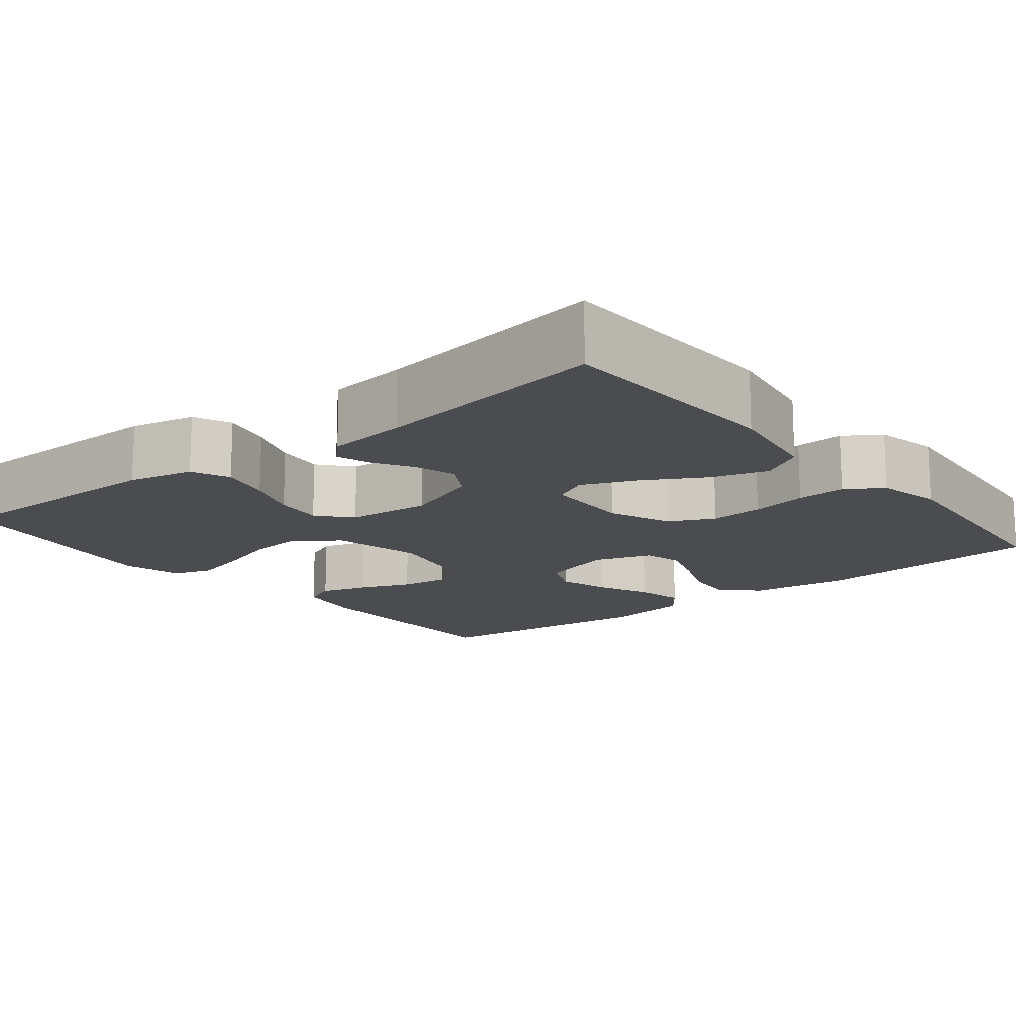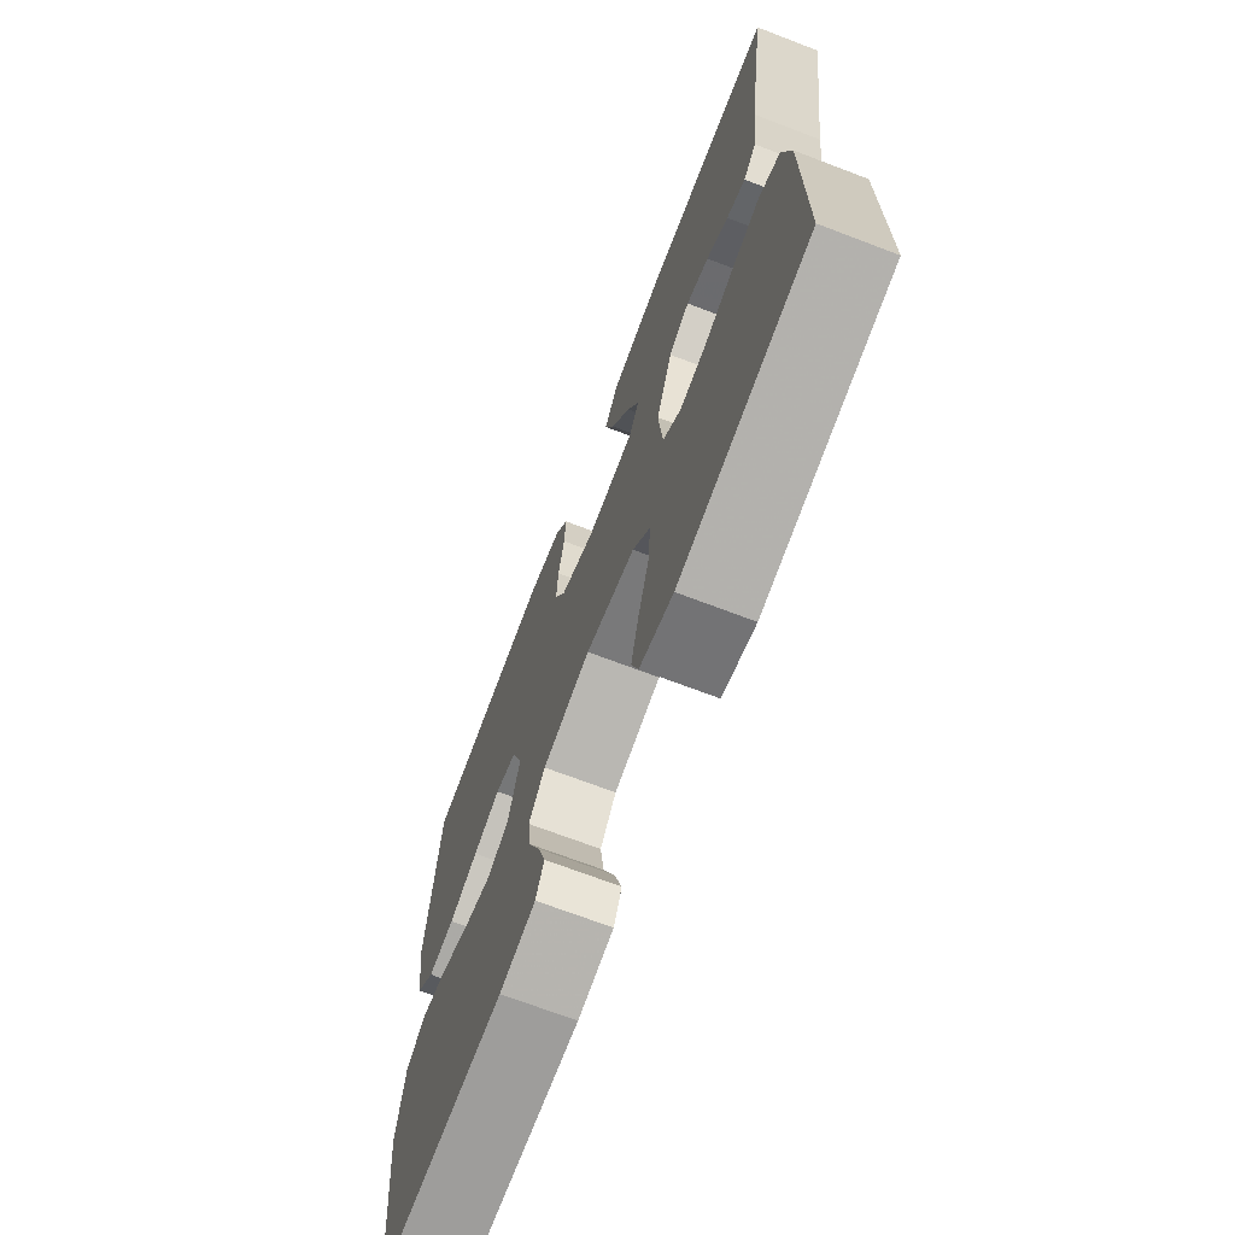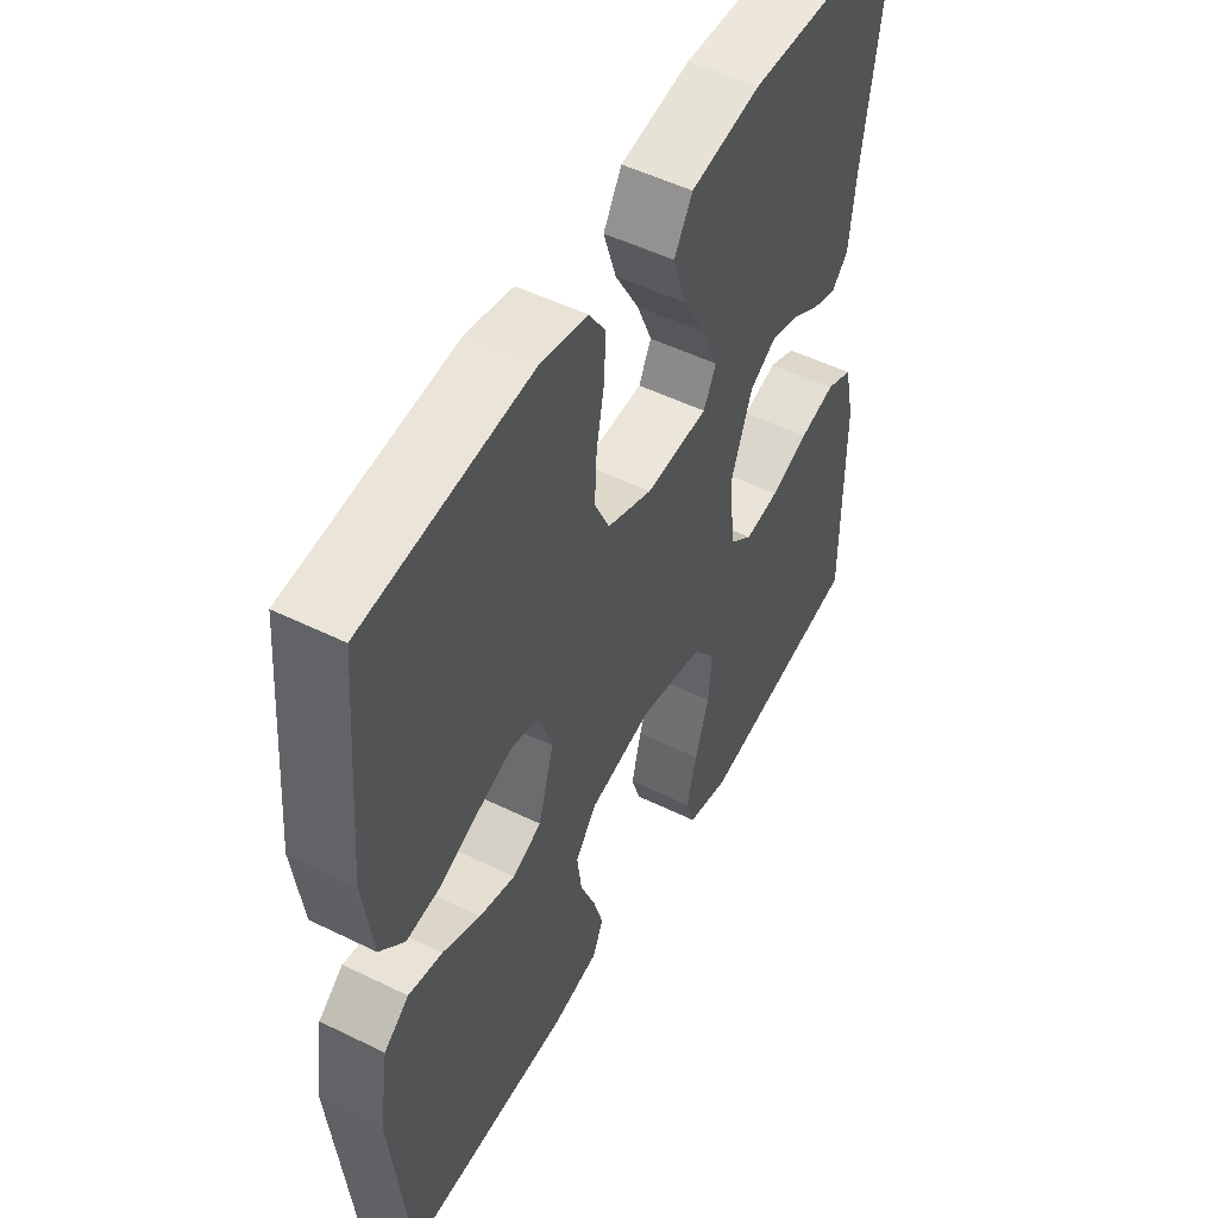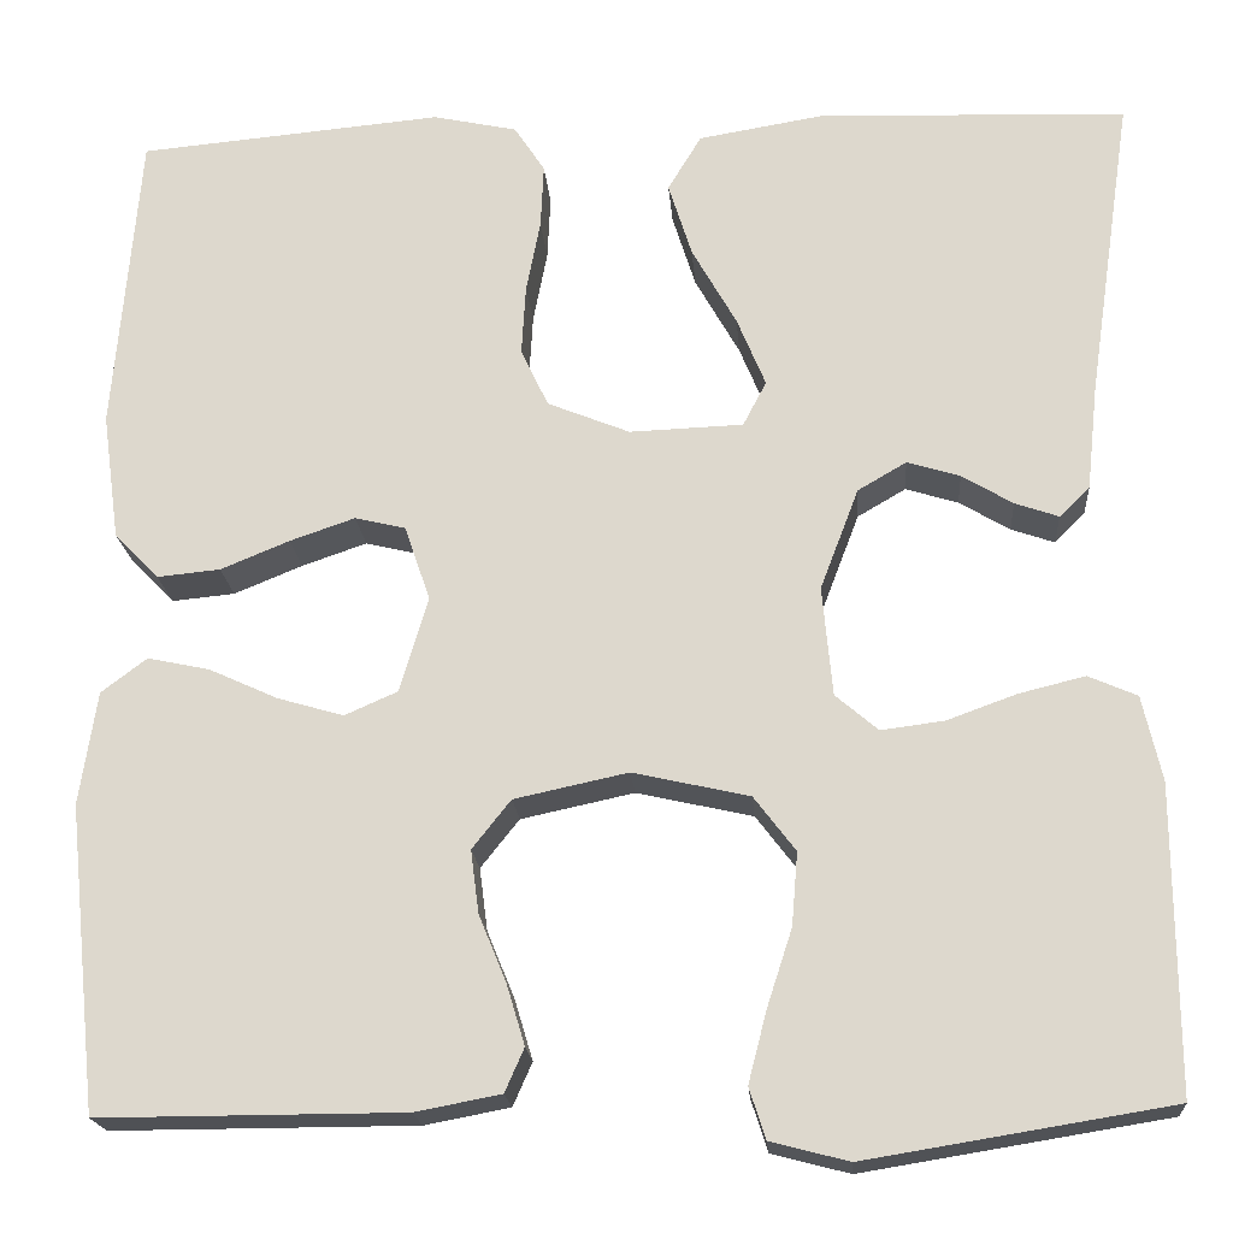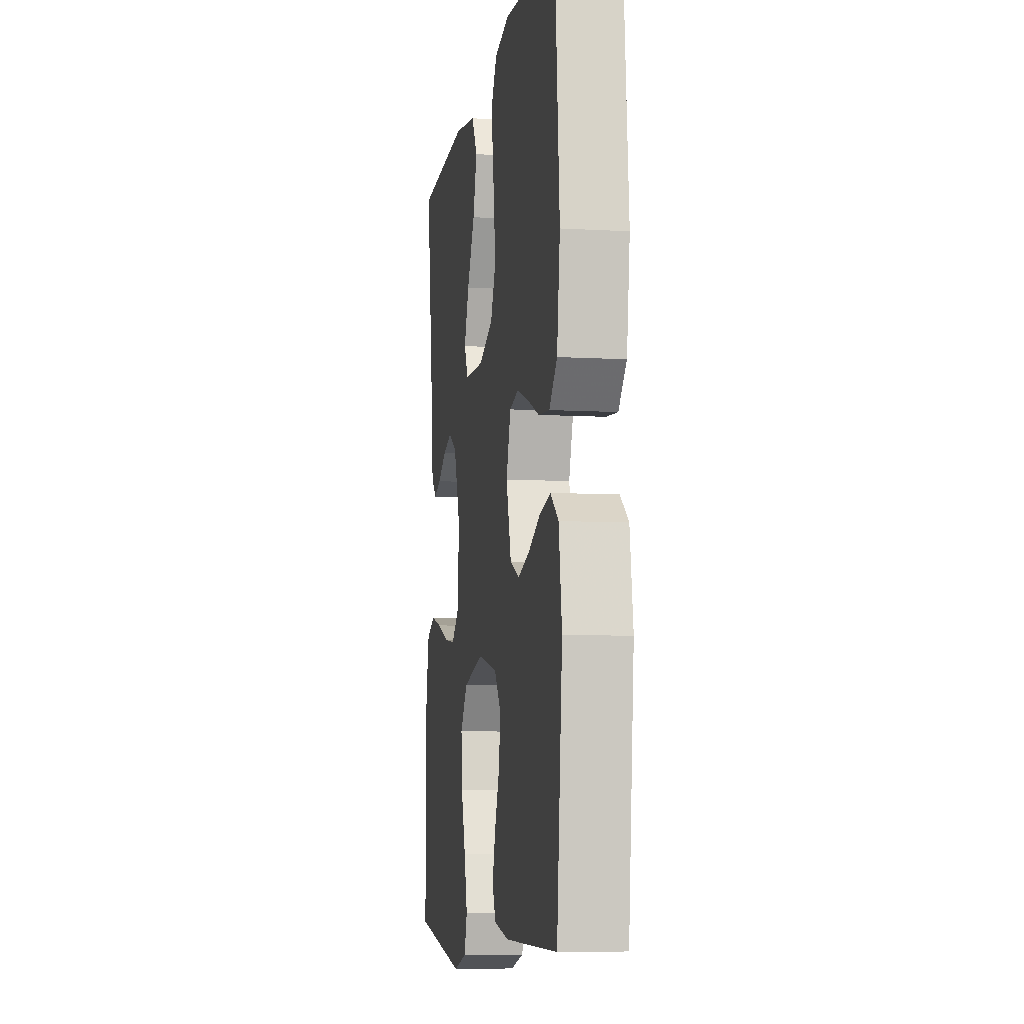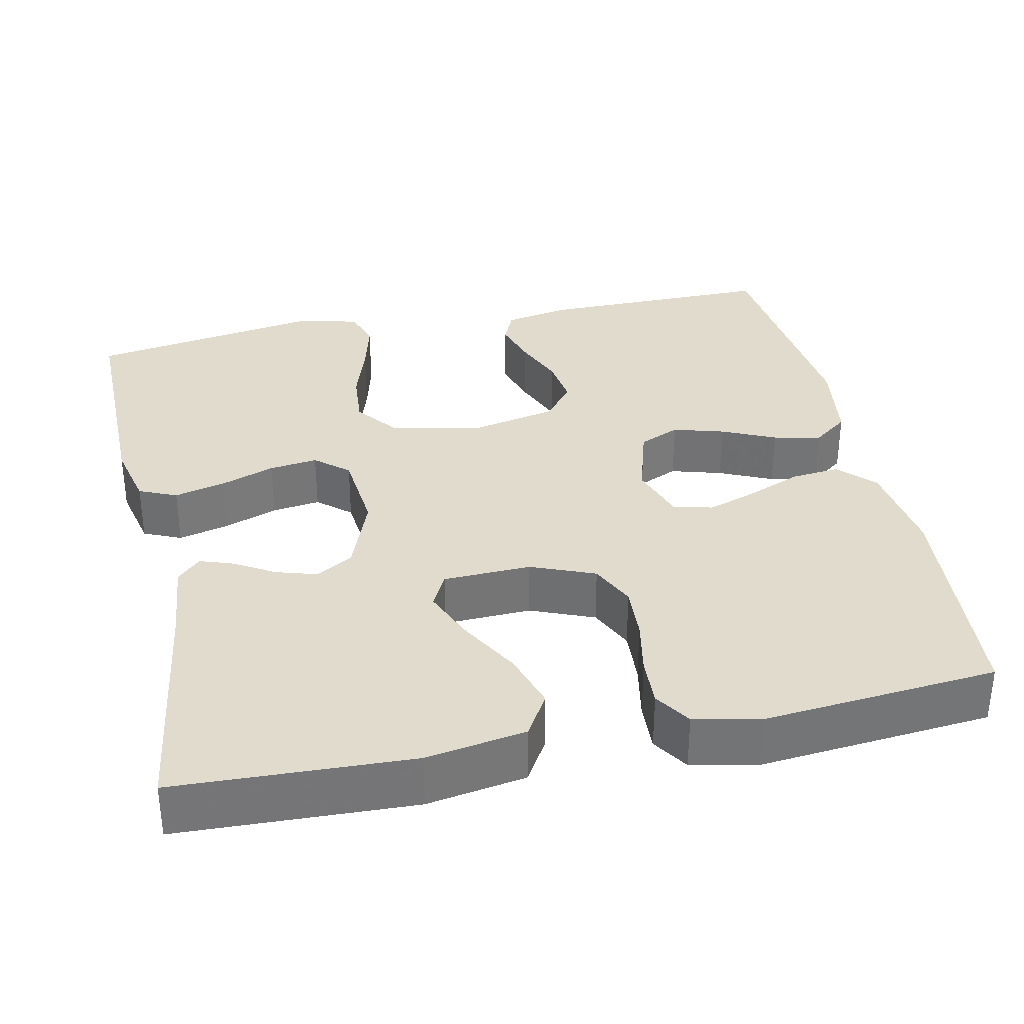
<metadata>
{"format":"obj","ext":"obj","renderer":"f3d","projection":"perspective","resolution":1024,"background":"white","views":[{"elev":-15.0,"azim":-51.2,"up":"+Y"},{"elev":-70.3,"azim":-110.9,"up":"+Z"},{"elev":51.2,"azim":118.1,"up":"+Z"},{"elev":-19.5,"azim":-175.6,"up":"+Z"},{"elev":-7.8,"azim":80.8,"up":"+Z"},{"elev":33.8,"azim":-12.1,"up":"+Y"}]}
</metadata>
<code>
v 0.5 0.07 -0.5
v 0.2 0.07 -0.499
v 0.116 0.07 -0.483
v 0.097 0.07 -0.44
v 0.115 0.07 -0.38
v 0.142 0.07 -0.314
v 0.15 0.07 -0.252
v 0.112 0.07 -0.204
v 0 0.07 -0.18
v -0.115 0.07 -0.206
v -0.156 0.07 -0.26
v -0.15 0.07 -0.332
v -0.125 0.07 -0.409
v -0.107 0.07 -0.479
v -0.123 0.07 -0.529
v -0.2 0.07 -0.549
v -0.5 0.07 -0.5
v -0.499 0.07 -0.2
v -0.48 0.07 -0.116
v -0.432 0.07 -0.095
v -0.367 0.07 -0.111
v -0.298 0.07 -0.136
v -0.236 0.07 -0.144
v -0.194 0.07 -0.108
v -0.184 0.07 0
v -0.222 0.07 0.1
v -0.27 0.07 0.128
v -0.322 0.07 0.112
v -0.372 0.07 0.082
v -0.415 0.07 0.067
v -0.445 0.07 0.097
v -0.456 0.07 0.2
v -0.5 0.07 0.5
v -0.2 0.07 0.512
v -0.073 0.07 0.491
v -0.04 0.07 0.436
v -0.063 0.07 0.363
v -0.107 0.07 0.285
v -0.135 0.07 0.217
v -0.112 0.07 0.173
v 0 0.07 0.169
v 0.081 0.07 0.202
v 0.108 0.07 0.259
v 0.104 0.07 0.328
v 0.09 0.07 0.4
v 0.087 0.07 0.463
v 0.117 0.07 0.509
v 0.2 0.07 0.527
v 0.5 0.07 0.5
v 0.525 0.07 0.2
v 0.508 0.07 0.075
v 0.464 0.07 0.03
v 0.402 0.07 0.036
v 0.334 0.07 0.064
v 0.27 0.07 0.086
v 0.22 0.07 0.074
v 0.195 0.07 0
v 0.223 0.07 -0.094
v 0.275 0.07 -0.117
v 0.34 0.07 -0.098
v 0.408 0.07 -0.067
v 0.469 0.07 -0.054
v 0.514 0.07 -0.088
v 0.531 0.07 -0.2
v 0.5 0 -0.5
v 0.2 0 -0.499
v 0.116 0 -0.483
v 0.097 0 -0.44
v 0.115 0 -0.38
v 0.142 0 -0.314
v 0.15 0 -0.252
v 0.112 0 -0.204
v 0 0 -0.18
v -0.115 0 -0.206
v -0.156 0 -0.26
v -0.15 0 -0.332
v -0.125 0 -0.409
v -0.107 0 -0.479
v -0.123 0 -0.529
v -0.2 0 -0.549
v -0.5 0 -0.5
v -0.499 0 -0.2
v -0.48 0 -0.116
v -0.432 0 -0.095
v -0.367 0 -0.111
v -0.298 0 -0.136
v -0.236 0 -0.144
v -0.194 0 -0.108
v -0.184 0 0
v -0.222 0 0.1
v -0.27 0 0.128
v -0.322 0 0.112
v -0.372 0 0.082
v -0.415 0 0.067
v -0.445 0 0.097
v -0.456 0 0.2
v -0.5 0 0.5
v -0.2 0 0.512
v -0.073 0 0.491
v -0.04 0 0.436
v -0.063 0 0.363
v -0.107 0 0.285
v -0.135 0 0.217
v -0.112 0 0.173
v 0 0 0.169
v 0.081 0 0.202
v 0.108 0 0.259
v 0.104 0 0.328
v 0.09 0 0.4
v 0.087 0 0.463
v 0.117 0 0.509
v 0.2 0 0.527
v 0.5 0 0.5
v 0.525 0 0.2
v 0.508 0 0.075
v 0.464 0 0.03
v 0.402 0 0.036
v 0.334 0 0.064
v 0.27 0 0.086
v 0.22 0 0.074
v 0.195 0 0
v 0.223 0 -0.094
v 0.275 0 -0.117
v 0.34 0 -0.098
v 0.408 0 -0.067
v 0.469 0 -0.054
v 0.514 0 -0.088
v 0.531 0 -0.2
f 4 5 6
f 3 4 6
f 2 3 6
f 1 2 6
f 64 1 6
f 63 64 6
f 62 63 6
f 61 62 6
f 60 61 6
f 59 60 6 7
f 58 59 7 8
f 57 58 8 9
f 56 57 9 10
f 52 53 54
f 51 52 54
f 50 51 54
f 49 50 54
f 48 49 54
f 47 48 54
f 46 47 54
f 45 46 54
f 44 45 54
f 43 44 54 55
f 42 43 55 56
f 36 37 38
f 35 36 38
f 34 35 38
f 33 34 38
f 32 33 38
f 31 32 38
f 30 31 38
f 29 30 38
f 28 29 38
f 27 28 38 39
f 26 27 39 40
f 20 21 22
f 19 20 22
f 18 19 22
f 17 18 22
f 16 17 22
f 15 16 22
f 14 15 22
f 13 14 22
f 12 13 22
f 11 12 22 23
f 10 11 23 24
f 10 24 25
f 56 10 25
f 42 56 25
f 41 42 25
f 25 26 40 41
f 70 69 68
f 70 68 67
f 70 67 66
f 70 66 65
f 70 65 128
f 70 128 127
f 70 127 126
f 70 126 125
f 70 125 124
f 71 70 124 123
f 72 71 123 122
f 73 72 122 121
f 74 73 121 120
f 118 117 116
f 118 116 115
f 118 115 114
f 118 114 113
f 118 113 112
f 118 112 111
f 118 111 110
f 118 110 109
f 118 109 108
f 119 118 108 107
f 120 119 107 106
f 102 101 100
f 102 100 99
f 102 99 98
f 102 98 97
f 102 97 96
f 102 96 95
f 102 95 94
f 102 94 93
f 102 93 92
f 103 102 92 91
f 104 103 91 90
f 86 85 84
f 86 84 83
f 86 83 82
f 86 82 81
f 86 81 80
f 86 80 79
f 86 79 78
f 86 78 77
f 86 77 76
f 87 86 76 75
f 88 87 75 74
f 89 88 74
f 89 74 120
f 89 120 106
f 89 106 105
f 105 104 90 89
f 1 65 66 2
f 2 66 67 3
f 3 67 68 4
f 4 68 69 5
f 5 69 70 6
f 6 70 71 7
f 7 71 72 8
f 8 72 73 9
f 9 73 74 10
f 10 74 75 11
f 11 75 76 12
f 12 76 77 13
f 13 77 78 14
f 14 78 79 15
f 15 79 80 16
f 16 80 81 17
f 17 81 82 18
f 18 82 83 19
f 19 83 84 20
f 20 84 85 21
f 21 85 86 22
f 22 86 87 23
f 23 87 88 24
f 24 88 89 25
f 25 89 90 26
f 26 90 91 27
f 27 91 92 28
f 28 92 93 29
f 29 93 94 30
f 30 94 95 31
f 31 95 96 32
f 32 96 97 33
f 33 97 98 34
f 34 98 99 35
f 35 99 100 36
f 36 100 101 37
f 37 101 102 38
f 38 102 103 39
f 39 103 104 40
f 40 104 105 41
f 41 105 106 42
f 42 106 107 43
f 43 107 108 44
f 44 108 109 45
f 45 109 110 46
f 46 110 111 47
f 47 111 112 48
f 48 112 113 49
f 49 113 114 50
f 50 114 115 51
f 51 115 116 52
f 52 116 117 53
f 53 117 118 54
f 54 118 119 55
f 55 119 120 56
f 56 120 121 57
f 57 121 122 58
f 58 122 123 59
f 59 123 124 60
f 60 124 125 61
f 61 125 126 62
f 62 126 127 63
f 63 127 128 64
f 64 128 65 1

</code>
